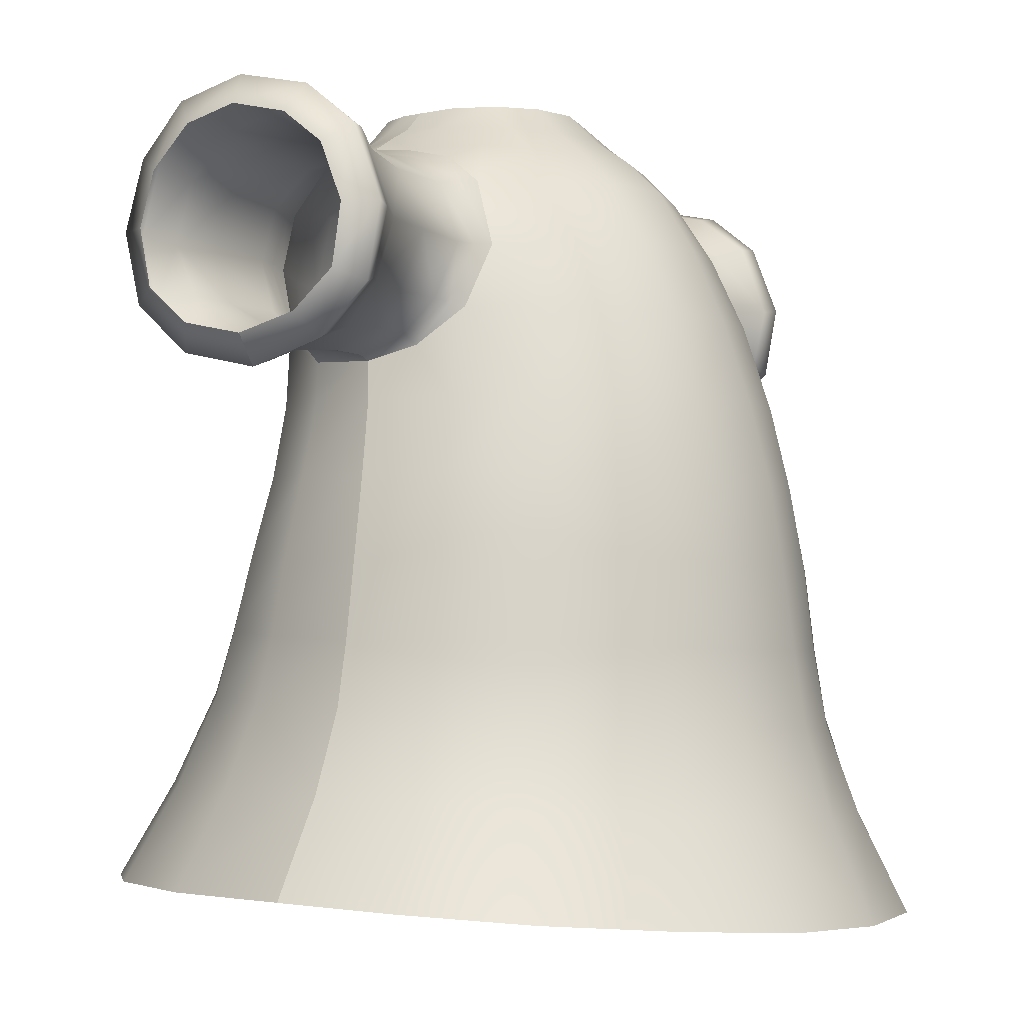
<metadata>
{"format":"obj","ext":"obj","renderer":"f3d","projection":"perspective","resolution":1024,"background":"white","views":[{"elev":-3.7,"azim":30.5,"up":"+Z"}]}
</metadata>
<code>
o Dress_Half_Sleeve
v 0.3275 -1.281 4.982
v 0.08006 -1.333 4.914
v 0.1114 -1.373 4.73
v 0.5251 -1.304 4.728
v 0.1415 -1.471 4.341
v 0.5416 -1.169 5.173
v 0.5787 -1.415 4.341
v 0.1571 -1.563 3.922
v 0.8927 -1.121 4.738
v 0.777 -1.057 5.176
v 0.6041 -1.017 5.495
v 0.608 -1.502 3.922
v 0.1644 -1.638 3.535
v 0.9187 -0.732 5.539
v 0.4725 -0.9405 5.835
v 1.089 -0.7849 5.169
v 0.9769 -1.213 4.338
v 1.24 -0.8281 4.748
v 1.019 -1.289 3.921
v 1.34 -0.8779 4.343
v 1.039 -1.333 3.52
v 1.401 -0.9244 3.923
v 1.435 -0.9636 3.509
v 0.6176 -1.556 3.529
v 1.074 -1.384 3.173
v 0.615 -1.628 3.198
v 0.1627 -1.706 3.214
v 0.1531 -1.872 2.806
v 0.6617 -1.798 2.773
v 0.1414 -2.16 2.326
v 0.7261 -2.075 2.292
v 1.158 -1.539 2.727
v 1.295 -1.779 2.244
v 1.756 -1.294 2.201
v 1.479 -1.005 3.144
v 1.586 -1.117 2.695
v 2.07 -0.6739 2.16
v 1.648 -0.4776 3.495
v 1.706 -0.5062 3.106
v 1.853 -0.5736 2.654
v 2.171 -0 2.146
v 1.959 -0 2.65
v 1.817 -0 3.106
v 1.853 0.5736 2.654
v 2.07 0.6739 2.16
v 1.706 0.5062 3.106
v 1.586 1.117 2.695
v 1.756 1.294 2.201
v 1.648 0.4776 3.495
v 1.158 1.539 2.727
v 1.295 1.779 2.244
v 0.7261 2.075 2.292
v 1.479 1.005 3.144
v 0.6617 1.798 2.773
v 0.1414 2.16 2.326
v 0.1531 1.872 2.806
v 1.074 1.384 3.173
v 0.615 1.628 3.198
v 0.1627 1.706 3.214
v 0.1644 1.638 3.535
v 0.6176 1.556 3.529
v 1.435 0.9636 3.509
v 1.039 1.333 3.52
v 0.608 1.502 3.922
v 0.1571 1.563 3.922
v 1.019 1.289 3.921
v 0.5787 1.415 4.341
v 0.1415 1.471 4.341
v 1.401 0.9244 3.923
v 0.9769 1.213 4.338
v 0.5251 1.304 4.728
v 0.1114 1.373 4.73
v 0.08006 1.333 4.914
v 0.3275 1.281 4.982
v 0.5416 1.169 5.173
v 0.8927 1.121 4.738
v 0.777 1.057 5.176
v 0.6041 1.017 5.495
v 1.24 0.8281 4.748
v 0.9187 0.732 5.539
v 1.089 0.7849 5.169
v 0.4725 0.9405 5.835
v 1.34 0.8779 4.343
v 1.297 0.4057 5.182
v 1.607 0.4543 3.922
v 1.439 0.4204 4.753
v 1.538 0.4334 4.34
v 1.755 -0 3.495
v 1.697 0 3.923
v 1.607 -0.4543 3.922
v 1.626 0 4.344
v 1.538 -0.4334 4.34
v 1.517 0 4.758
v 1.439 -0.4204 4.753
v 1.368 0 5.191
v 1.297 -0.4057 5.182
v 1.199 0 5.563
v 1.124 -0.3812 5.553
v 1.124 0.3812 5.553
v 1.001 0 5.881
v 0.9098 -0.3569 5.876
v 0.9098 0.3569 5.876
v 0.7214 -0.6586 5.859
v 0.8148 0 6.056
v 0.7408 -0.3301 6.049
v 0.5622 -0.5767 6.055
v 0.7214 0.6586 5.859
v 0.7408 0.3301 6.049
v 0.6304 0 6.182
v 0.5622 0.5767 6.055
v 0.5656 -0.2887 6.19
v 0.5656 0.2887 6.19
v 0.4706 0 6.337
v 0.4145 -0.2273 6.336
v 0.4145 0.2273 6.336
v 0.4018 -0.5001 6.192
v 0.2608 -0.4112 6.334
v 0.4018 0.5001 6.192
v 0.2608 0.4112 6.334
v 0.3532 0.7033 6.07
v 0.2994 0.9328 5.977
v 0.06021 0.9251 6.035
v 0.06624 0.6383 6.206
v 0.04213 0.5004 6.331
v 0.05844 0.7892 6.115
v -0.1345 0.794 6.136
v -0.1359 0.9394 6.056
v -0.1377 0.6426 6.21
v -0.145 0.5037 6.325
v 0.06624 -0.6383 6.206
v 0.04213 -0.5004 6.331
v -0.145 -0.5037 6.325
v -0.1377 -0.6426 6.21
v -0.1345 -0.794 6.136
v 0.3532 -0.7033 6.07
v 0.2994 -0.9328 5.977
v 0.06021 -0.9251 6.035
v -0.1359 -0.9394 6.056
v 0.05844 -0.7892 6.115
v -0.04811 -2.224 4.961
v -0.03208 -2.136 4.81
v 0.2583 -2.224 5.042
v 0.3476 -2.137 4.92
v -0.01979 -2.036 4.844
v 0.4739 -2.224 5.229
v 0.3376 -2.036 4.963
v 0.01058 -1.844 4.919
v 0.6096 -2.136 5.163
v 0.6807 -2.136 5.534
v 0.5216 -2.224 5.53
v 0.3021 -1.844 5.01
v 0.06223 -1.597 4.941
v 0.5333 -2.136 5.91
v 0.4074 -2.224 5.817
v 0.2936 -1.579 5.042
v 0.07001 -1.382 4.94
v 0.2679 -2.136 6.121
v 0.1993 -2.224 5.98
v -0.09183 -2.224 6.05
v 0.5096 -2.035 5.902
v 0.6523 -2.035 5.519
v 0.2364 -2.035 6.106
v 0.5761 -2.035 5.193
v 0.4376 -1.844 5.842
v 0.5637 -1.844 5.504
v 0.466 -1.844 5.214
v 0.5398 -1.55 5.493
v 0.4089 -1.56 5.211
v 0.2952 -1.337 5.034
v 0.08006 -1.333 4.914
v 0.3275 -1.281 4.982
v 0.4341 -1.282 5.206
v 0.4878 -1.225 5.189
v 0.5416 -1.169 5.173
v 0.5246 -1.209 5.487
v 0.5603 -1.113 5.487
v 0.6041 -1.017 5.495
v 0.4031 -1.55 5.797
v 0.3955 -1.175 5.796
v 0.4374 -1.058 5.822
v 0.4725 -0.9405 5.835
v 0.2994 -0.9328 5.977
v 0.1658 -1.55 5.951
v 0.1624 -1.171 5.931
v 0.1641 -1.045 5.97
v 0.06021 -0.9251 6.035
v -0.1212 -1.171 6
v -0.1268 -1.056 6.023
v -0.1359 -0.9394 6.056
v 0.1879 -1.844 6.011
v -0.4254 -1.05 5.957
v -0.4432 -0.9305 5.999
v -0.6464 -0.9307 5.761
v -0.4145 -1.159 5.938
v -0.6212 -1.048 5.746
v -0.6958 -0.9621 5.475
v -0.6114 -1.162 5.746
v -0.6847 -1.078 5.474
v -0.5548 -1.075 5.16
v -0.6186 -1.55 5.755
v -0.5552 -1.146 5.198
v -0.6722 -1.184 5.48
v -0.2822 -1.241 4.937
v -0.4144 -1.55 5.954
v 0.08006 -1.333 4.914
v 0.07001 -1.382 4.94
v -0.1273 -1.55 6.026
v -0.3002 -1.311 4.999
v -0.1187 -1.844 6.077
v -0.3924 -1.844 6.012
v -0.1092 -2.035 6.185
v -0.6245 -1.844 5.789
v -0.1129 -2.136 6.207
v -0.3588 -2.224 5.981
v -0.45 -2.035 6.102
v -0.4634 -2.136 6.114
v -0.5577 -2.224 5.777
v -0.6759 -2.035 5.844
v -0.6919 -2.136 5.856
v -0.6354 -2.224 5.503
v -0.7945 -2.136 5.508
v -0.768 -2.035 5.502
v -0.7096 -1.844 5.481
v -0.6849 -2.035 5.176
v -0.7089 -2.136 5.146
v -0.575 -2.224 5.212
v -0.6865 -1.55 5.486
v -0.4254 -2.137 4.899
v -0.3601 -2.224 5.03
v -0.04811 -2.224 4.961
v -0.03208 -2.136 4.81
v -0.3983 -2.036 4.959
v -0.01979 -2.036 4.844
v -0.5928 -1.844 5.221
v -0.3443 -1.844 5.035
v 0.01058 -1.844 4.919
v -0.5871 -1.563 5.219
v -0.3133 -1.571 5.019
v 0.06223 -1.597 4.941
v -0.5616 -1.235 5.216
v -0.03208 2.136 4.81
v -0.04811 2.224 4.961
v 0.2583 2.224 5.042
v 0.3476 2.137 4.92
v -0.01979 2.036 4.844
v 0.4739 2.224 5.229
v 0.3376 2.036 4.963
v 0.01058 1.844 4.919
v 0.6096 2.136 5.163
v 0.6807 2.136 5.534
v 0.5216 2.224 5.53
v 0.3021 1.844 5.01
v 0.06223 1.597 4.941
v 0.5333 2.136 5.91
v 0.4074 2.224 5.817
v 0.2936 1.579 5.042
v 0.07001 1.382 4.94
v 0.2679 2.136 6.121
v 0.1993 2.224 5.98
v -0.09183 2.224 6.05
v 0.5096 2.035 5.902
v 0.6523 2.035 5.519
v 0.2364 2.035 6.106
v 0.5761 2.035 5.193
v 0.4376 1.844 5.842
v 0.5637 1.844 5.504
v 0.466 1.844 5.214
v 0.5398 1.55 5.493
v 0.4089 1.56 5.211
v 0.2952 1.337 5.034
v 0.08006 1.333 4.914
v 0.3275 1.281 4.982
v 0.4341 1.282 5.206
v 0.4878 1.225 5.189
v 0.5416 1.169 5.173
v 0.5246 1.209 5.487
v 0.5603 1.113 5.487
v 0.6041 1.017 5.495
v 0.4031 1.55 5.797
v 0.3955 1.175 5.796
v 0.4374 1.058 5.822
v 0.4725 0.9405 5.835
v 0.2994 0.9328 5.977
v 0.1658 1.55 5.951
v 0.1624 1.171 5.931
v 0.1641 1.045 5.97
v 0.06021 0.9251 6.035
v -0.1212 1.171 6
v -0.1268 1.056 6.023
v -0.1359 0.9394 6.056
v -0.4254 1.05 5.957
v -0.4432 0.9305 5.999
v -0.6464 0.9307 5.761
v -0.4145 1.159 5.938
v -0.6212 1.048 5.746
v -0.6958 0.9621 5.475
v -0.6114 1.162 5.746
v -0.6847 1.078 5.474
v -0.5548 1.075 5.16
v -0.5552 1.146 5.198
v -0.2822 1.241 4.937
v -0.6722 1.184 5.48
v 0.07001 1.382 4.94
v 0.08006 1.333 4.914
v -0.3002 1.311 4.999
v -0.5616 1.235 5.216
v -0.3133 1.571 5.019
v 0.06223 1.597 4.941
v 0.01058 1.844 4.919
v -0.5871 1.563 5.219
v -0.3443 1.844 5.035
v -0.01979 2.036 4.844
v -0.6865 1.55 5.486
v -0.3983 2.036 4.959
v -0.03208 2.136 4.81
v -0.5928 1.844 5.221
v -0.7096 1.844 5.481
v -0.6186 1.55 5.755
v -0.6849 2.035 5.176
v -0.4144 1.55 5.954
v -0.6245 1.844 5.789
v -0.768 2.035 5.502
v -0.1273 1.55 6.026
v -0.3924 1.844 6.012
v -0.6759 2.035 5.844
v -0.1187 1.844 6.077
v 0.1879 1.844 6.011
v -0.1092 2.035 6.185
v -0.1129 2.136 6.207
v -0.3588 2.224 5.981
v -0.45 2.035 6.102
v -0.4634 2.136 6.114
v -0.5577 2.224 5.777
v -0.6919 2.136 5.856
v -0.6354 2.224 5.503
v -0.7945 2.136 5.508
v -0.7089 2.136 5.146
v -0.575 2.224 5.212
v -0.4254 2.137 4.899
v -0.3601 2.224 5.03
v -0.04811 2.224 4.961
v 0.1414 -2.16 2.326
v 0.1531 -1.872 2.806
v -0.5518 -2.019 2.337
v -0.4481 -1.763 2.821
v -1.143 -1.67 2.345
v -0.3712 -1.615 3.24
v 0.1627 -1.706 3.214
v 0.1644 -1.638 3.535
v -0.9703 -1.455 2.827
v -1.532 -1.212 2.34
v -0.8356 -1.32 3.269
v -0.3357 -1.545 3.562
v 0.1571 -1.563 3.922
v -1.311 -1.048 2.819
v -1.819 -0.6043 2.346
v -0.303 -1.488 3.942
v 0.1415 -1.471 4.341
v -0.7778 -1.257 3.595
v -1.129 -0.9362 3.282
v -1.556 -0.5227 2.822
v -1.934 0 2.365
v -1.325 -0.4669 3.288
v -1.048 -0.8864 3.625
v -1.623 0 2.827
v -0.718 -1.189 3.978
v -1.556 0.5227 2.822
v -1.819 0.6043 2.346
v -1.416 0 3.296
v -1.311 1.048 2.819
v -1.532 1.212 2.34
v -1.325 0.4669 3.288
v -1.22 -0.4357 3.644
v -0.9703 1.455 2.827
v -1.143 1.67 2.345
v -0.9595 -0.8192 4.004
v -0.4481 1.763 2.821
v -0.5518 2.019 2.337
v 0.1414 2.16 2.326
v 0.1531 1.872 2.806
v -0.8356 1.32 3.269
v -0.3712 1.615 3.24
v 0.1627 1.706 3.214
v 0.1644 1.638 3.535
v -0.3357 1.545 3.562
v 0.1571 1.563 3.922
v -1.129 0.9362 3.282
v -0.7778 1.257 3.595
v -0.303 1.488 3.942
v 0.1415 1.471 4.341
v -1.048 0.8864 3.625
v -0.718 1.189 3.978
v -0.269 1.385 4.359
v 0.1114 1.373 4.73
v -1.22 0.4357 3.644
v -0.9595 0.8192 4.004
v -0.6513 1.103 4.378
v -0.2711 1.269 4.738
v 0.08006 1.333 4.914
v -0.2822 1.241 4.937
v -0.6221 1.033 4.748
v -0.8547 0.7672 4.392
v -0.6275 0.9934 5.084
v -0.5548 1.075 5.16
v -0.6958 0.9621 5.475
v -0.798 0.7256 4.761
v -0.7826 0.6895 5.125
v -1.111 0.4083 4.024
v -0.9957 0.3841 4.414
v -1.289 0 3.652
v -1.182 0 4.04
v -1.111 -0.4083 4.024
v -1.054 0 4.424
v -0.9957 -0.3841 4.414
v -0.8547 -0.7672 4.392
v -0.9226 0.3749 4.778
v -0.9226 -0.3749 4.778
v -0.9801 0 4.784
v -0.9178 0.3715 5.155
v -0.798 -0.7256 4.761
v -0.9178 -0.3715 5.155
v -0.7826 -0.6895 5.125
v -0.6221 -1.033 4.748
v -0.9755 0 5.155
v -0.6275 -0.9934 5.084
v -0.8132 -0.6804 5.462
v -0.6958 -0.9621 5.475
v -0.5548 -1.075 5.16
v -0.2822 -1.241 4.937
v -0.6464 -0.9307 5.761
v -0.2711 -1.269 4.738
v 0.08006 -1.333 4.914
v 0.1114 -1.373 4.73
v -0.6513 -1.103 4.378
v -0.269 -1.385 4.359
v -0.7342 -0.6518 5.825
v -0.4432 -0.9305 5.999
v -0.9059 -0.3617 5.467
v -0.1345 -0.794 6.136
v -0.1359 -0.9394 6.056
v -0.9284 0 5.471
v -0.3417 -0.7259 6.119
v -0.1377 -0.6426 6.21
v -0.5259 -0.601 6.075
v -0.2957 -0.5977 6.211
v -0.145 -0.5037 6.325
v -0.2596 -0.4861 6.325
v -0.4487 -0.4963 6.213
v -0.4078 -0.4074 6.326
v -0.6726 -0.3085 6.087
v -0.5878 -0.2876 6.212
v -0.518 -0.2591 6.323
v -0.6366 0 6.211
v -0.5721 0 6.321
v -0.518 0.2591 6.323
v -0.8167 -0.338 5.856
v -0.8331 0 5.854
v -0.709 0 6.084
v -0.5878 0.2876 6.212
v -0.4078 0.4074 6.326
v -0.6726 0.3085 6.087
v -0.4487 0.4963 6.213
v -0.2596 0.4861 6.325
v -0.8167 0.338 5.856
v -0.2957 0.5977 6.211
v -0.145 0.5037 6.325
v -0.1377 0.6426 6.21
v -0.5259 0.601 6.075
v -0.3417 0.7259 6.119
v -0.1345 0.794 6.136
v -0.4432 0.9305 5.999
v -0.1359 0.9394 6.056
v -0.7342 0.6518 5.825
v -0.6464 0.9307 5.761
v -0.9059 0.3617 5.467
v -0.8132 0.6804 5.462
f 1 2 3
f 4 1 3
f 4 3 5
f 4 6 1
f 7 4 5
f 7 5 8
f 6 4 9
f 4 7 9
f 10 6 9
f 6 10 11
f 12 7 8
f 8 13 12
f 11 10 14
f 14 15 11
f 16 10 9
f 10 16 14
f 7 17 9
f 18 16 9
f 18 9 17
f 17 7 19
f 7 12 19
f 20 18 17
f 21 19 12
f 17 19 22
f 20 17 22
f 19 21 23
f 22 19 23
f 24 21 12
f 13 24 12
f 21 24 25
f 23 21 25
f 24 13 26
f 24 26 25
f 13 27 26
f 26 27 28
f 29 26 28
f 25 26 29
f 29 28 30
f 31 29 30
f 32 29 31
f 32 25 29
f 33 32 31
f 32 33 34
f 35 25 32
f 35 23 25
f 36 32 34
f 36 35 32
f 34 37 36
f 38 23 35
f 23 38 22
f 39 35 36
f 39 38 35
f 37 40 36
f 40 39 36
f 37 41 40
f 40 42 39
f 41 42 40
f 38 39 43
f 42 43 39
f 42 41 44
f 41 45 44
f 43 42 46
f 42 44 46
f 47 44 45
f 44 47 46
f 48 47 45
f 43 46 49
f 50 47 48
f 51 50 48
f 50 51 52
f 47 53 46
f 47 50 53
f 46 53 49
f 54 50 52
f 52 55 54
f 55 56 54
f 50 57 53
f 57 50 54
f 54 56 58
f 58 57 54
f 56 59 58
f 59 60 58
f 58 61 57
f 60 61 58
f 53 57 62
f 53 62 49
f 61 63 57
f 57 63 62
f 61 60 64
f 63 61 64
f 60 65 64
f 62 63 66
f 66 63 64
f 64 65 67
f 64 67 66
f 65 68 67
f 69 62 66
f 49 62 69
f 67 70 66
f 66 70 69
f 67 68 71
f 68 72 71
f 72 73 74
f 71 72 74
f 71 74 75
f 71 76 67
f 76 71 75
f 76 70 67
f 77 76 75
f 75 78 77
f 70 76 79
f 78 80 77
f 76 77 81
f 80 81 77
f 79 76 81
f 80 78 82
f 83 70 79
f 70 83 69
f 79 81 84
f 69 83 85
f 85 49 69
f 79 86 83
f 86 79 84
f 83 87 85
f 86 87 83
f 49 85 88
f 88 43 49
f 88 38 43
f 85 89 88
f 38 88 90
f 88 89 90
f 38 90 22
f 20 22 90
f 91 89 85
f 90 89 91
f 87 91 85
f 92 20 90
f 92 90 91
f 93 91 87
f 92 91 93
f 86 93 87
f 20 92 94
f 94 92 93
f 18 20 94
f 93 86 95
f 94 93 95
f 86 84 95
f 18 94 96
f 96 94 95
f 16 18 96
f 97 95 84
f 96 95 97
f 16 96 98
f 98 96 97
f 14 16 98
f 99 97 84
f 99 84 81
f 80 99 81
f 97 100 98
f 97 99 100
f 14 98 101
f 100 101 98
f 99 80 102
f 99 102 100
f 103 14 101
f 103 15 14
f 100 104 101
f 100 102 104
f 101 105 103
f 104 105 101
f 15 103 106
f 105 106 103
f 80 107 102
f 107 80 82
f 102 108 104
f 108 102 107
f 104 109 105
f 104 108 109
f 107 82 110
f 110 108 107
f 109 111 105
f 105 111 106
f 108 112 109
f 112 108 110
f 109 113 111
f 113 109 112
f 113 114 111
f 115 113 112
f 111 114 116
f 111 116 106
f 114 117 116
f 115 112 118
f 118 112 110
f 119 115 118
f 120 118 110
f 82 120 110
f 120 82 121
f 120 121 122
f 119 118 123
f 120 123 118
f 124 119 123
f 122 125 120
f 120 125 123
f 126 125 122
f 123 125 126
f 126 122 127
f 123 126 128
f 124 123 128
f 129 124 128
f 116 117 130
f 117 131 130
f 131 132 133
f 130 131 133
f 130 133 134
f 135 116 130
f 135 106 116
f 135 15 106
f 135 136 15
f 135 137 136
f 134 138 137
f 135 130 139
f 130 134 139
f 137 135 139
f 134 137 139
f 140 141 142
f 141 143 142
f 143 141 144
f 145 142 143
f 146 143 144
f 144 147 146
f 148 145 143
f 143 146 148
f 148 149 145
f 149 150 145
f 147 151 146
f 147 152 151
f 149 153 150
f 153 154 150
f 152 155 151
f 152 156 155
f 153 157 154
f 157 158 154
f 158 157 159
f 153 149 160
f 157 153 160
f 149 161 160
f 149 148 161
f 162 157 160
f 148 163 161
f 146 163 148
f 164 160 161
f 162 160 164
f 165 161 163
f 165 164 161
f 166 163 146
f 166 165 163
f 151 166 146
f 151 155 166
f 165 166 167
f 155 168 166
f 166 168 167
f 168 155 169
f 156 169 155
f 156 170 169
f 170 171 169
f 172 168 169
f 169 171 172
f 167 168 172
f 171 173 172
f 171 174 173
f 175 167 172
f 172 173 175
f 173 174 176
f 173 176 175
f 174 177 176
f 178 167 175
f 165 167 178
f 164 165 178
f 179 175 176
f 179 178 175
f 180 176 177
f 180 179 176
f 181 180 177
f 181 182 180
f 183 178 179
f 164 178 183
f 184 179 180
f 184 183 179
f 182 185 180
f 185 184 180
f 185 182 186
f 187 184 185
f 183 184 187
f 188 185 186
f 188 187 185
f 189 188 186
f 190 164 183
f 190 162 164
f 191 188 189
f 192 191 189
f 191 192 193
f 191 194 188
f 194 187 188
f 195 191 193
f 193 196 195
f 197 194 191
f 195 197 191
f 196 198 195
f 197 195 198
f 198 196 199
f 197 200 194
f 201 198 199
f 202 197 198
f 202 198 201
f 200 197 202
f 203 201 199
f 200 204 194
f 194 204 187
f 203 205 206
f 204 207 187
f 207 183 187
f 208 203 206
f 203 208 201
f 207 209 183
f 209 190 183
f 210 209 207
f 204 210 207
f 190 209 211
f 209 210 211
f 162 190 211
f 212 210 204
f 200 212 204
f 211 213 162
f 213 157 162
f 157 213 159
f 214 159 213
f 213 211 215
f 210 215 211
f 216 214 213
f 216 213 215
f 214 216 217
f 215 210 218
f 216 215 218
f 210 212 218
f 216 219 217
f 219 216 218
f 217 219 220
f 221 219 218
f 219 221 220
f 218 212 222
f 222 221 218
f 212 223 222
f 223 212 200
f 222 224 221
f 222 223 224
f 220 221 225
f 224 225 221
f 226 220 225
f 227 223 200
f 227 200 202
f 226 225 228
f 229 226 228
f 229 228 230
f 228 231 230
f 232 228 225
f 231 228 232
f 224 232 225
f 233 231 232
f 224 234 232
f 223 234 224
f 232 235 233
f 234 235 232
f 235 236 233
f 237 234 223
f 234 237 235
f 227 237 223
f 236 235 238
f 237 238 235
f 239 236 238
f 239 238 206
f 238 208 206
f 238 237 208
f 237 227 240
f 237 240 208
f 227 202 240
f 208 240 201
f 240 202 201
f 241 242 243
f 244 241 243
f 245 241 244
f 243 246 244
f 247 245 244
f 245 247 248
f 246 249 244
f 247 244 249
f 249 246 250
f 246 251 250
f 247 252 248
f 253 248 252
f 250 251 254
f 251 255 254
f 256 253 252
f 257 253 256
f 254 255 258
f 255 259 258
f 258 259 260
f 250 254 261
f 261 254 258
f 262 250 261
f 249 250 262
f 263 261 258
f 264 249 262
f 264 247 249
f 261 265 262
f 261 263 265
f 262 266 264
f 265 266 262
f 264 267 247
f 266 267 264
f 267 252 247
f 252 267 256
f 267 266 268
f 267 269 256
f 269 267 268
f 270 256 269
f 270 257 256
f 271 257 270
f 272 271 270
f 273 270 269
f 272 270 273
f 273 269 268
f 274 272 273
f 272 274 275
f 276 273 268
f 273 276 274
f 274 277 275
f 276 277 274
f 275 277 278
f 276 268 279
f 268 266 279
f 266 265 279
f 277 276 280
f 280 276 279
f 278 277 281
f 281 277 280
f 282 278 281
f 282 281 283
f 280 279 284
f 279 265 284
f 281 280 285
f 285 280 284
f 281 286 283
f 286 281 285
f 286 287 283
f 286 285 288
f 285 284 288
f 287 286 289
f 289 286 288
f 290 287 289
f 290 289 291
f 292 290 291
f 292 291 293
f 289 288 294
f 291 289 294
f 291 295 293
f 296 293 295
f 295 291 297
f 291 294 297
f 298 296 295
f 295 297 298
f 296 298 299
f 298 300 299
f 301 299 300
f 297 302 298
f 300 298 302
f 303 304 301
f 301 300 305
f 305 303 301
f 306 300 302
f 300 306 305
f 303 305 307
f 308 303 307
f 308 307 309
f 306 310 305
f 310 307 305
f 307 311 309
f 311 307 310
f 312 309 311
f 310 306 313
f 306 302 313
f 314 312 311
f 312 314 315
f 316 311 310
f 314 311 316
f 310 313 317
f 316 310 317
f 318 313 302
f 313 318 317
f 297 318 302
f 297 294 318
f 319 316 317
f 319 314 316
f 294 320 318
f 294 288 320
f 318 321 317
f 318 320 321
f 322 319 317
f 322 317 321
f 288 323 320
f 284 323 288
f 320 324 321
f 320 323 324
f 325 322 321
f 325 321 324
f 323 284 326
f 323 326 324
f 284 327 326
f 265 327 284
f 263 327 265
f 328 326 327
f 263 328 327
f 324 326 328
f 328 263 329
f 263 258 329
f 329 258 260
f 260 330 329
f 331 324 328
f 328 329 331
f 331 325 324
f 330 332 329
f 329 332 331
f 331 332 325
f 332 330 333
f 334 332 333
f 332 334 325
f 334 333 335
f 325 334 336
f 336 334 335
f 322 325 336
f 319 322 336
f 337 336 335
f 337 319 336
f 338 337 335
f 319 337 314
f 339 337 338
f 337 339 314
f 340 339 338
f 314 339 315
f 339 340 341
f 315 339 341
f 342 343 344
f 343 345 344
f 344 345 346
f 345 343 347
f 343 348 347
f 348 349 347
f 345 350 346
f 346 350 351
f 345 347 352
f 350 345 352
f 349 353 347
f 347 353 352
f 353 349 354
f 350 355 351
f 350 352 355
f 351 355 356
f 357 353 354
f 354 358 357
f 353 359 352
f 359 353 357
f 352 360 355
f 352 359 360
f 355 361 356
f 362 356 361
f 355 360 363
f 361 355 363
f 359 364 360
f 360 364 363
f 365 362 361
f 364 359 366
f 366 359 357
f 362 365 367
f 368 362 367
f 369 365 361
f 367 365 369
f 363 369 361
f 368 367 370
f 371 368 370
f 372 367 369
f 367 372 370
f 363 373 369
f 364 373 363
f 370 374 371
f 374 375 371
f 373 364 376
f 376 364 366
f 375 374 377
f 378 375 377
f 379 378 380
f 378 377 380
f 374 381 377
f 374 370 381
f 377 382 380
f 381 382 377
f 382 383 380
f 383 382 384
f 382 385 384
f 382 381 385
f 384 385 386
f 370 387 381
f 372 387 370
f 381 388 385
f 381 387 388
f 385 389 386
f 385 388 389
f 386 389 390
f 387 391 388
f 387 372 391
f 388 392 389
f 392 388 391
f 389 393 390
f 389 392 393
f 390 393 394
f 372 395 391
f 372 369 395
f 396 392 391
f 391 395 396
f 392 397 393
f 392 396 397
f 393 398 394
f 393 397 398
f 394 398 399
f 398 400 399
f 397 401 398
f 398 401 400
f 396 402 397
f 401 397 402
f 401 403 400
f 403 404 400
f 405 404 403
f 401 406 403
f 406 401 402
f 405 403 407
f 406 407 403
f 396 408 402
f 395 408 396
f 402 409 406
f 408 409 402
f 395 410 408
f 369 410 395
f 373 410 369
f 410 411 408
f 408 411 409
f 373 412 410
f 412 411 410
f 412 373 376
f 411 413 409
f 412 414 411
f 414 413 411
f 376 415 412
f 415 414 412
f 409 413 416
f 409 416 406
f 406 416 407
f 414 417 413
f 413 418 416
f 417 418 413
f 416 419 407
f 416 418 419
f 420 417 414
f 415 420 414
f 417 421 418
f 420 422 417
f 422 421 417
f 420 415 423
f 421 424 418
f 418 424 419
f 422 420 425
f 420 423 425
f 421 422 426
f 422 425 427
f 426 422 427
f 427 425 428
f 425 429 428
f 429 425 423
f 430 426 427
f 431 429 423
f 432 429 431
f 433 432 431
f 431 423 434
f 415 434 423
f 434 415 376
f 366 434 376
f 433 431 435
f 435 431 434
f 435 434 366
f 358 433 435
f 357 435 366
f 358 435 357
f 436 426 430
f 437 436 430
f 438 421 426
f 438 426 436
f 424 421 438
f 439 437 440
f 441 424 438
f 439 442 437
f 442 439 443
f 437 442 444
f 444 436 437
f 445 442 443
f 442 445 444
f 445 443 446
f 447 445 446
f 445 447 448
f 445 448 444
f 447 449 448
f 444 450 436
f 444 448 450
f 448 449 451
f 448 451 450
f 449 452 451
f 451 452 453
f 451 453 450
f 452 454 453
f 454 455 453
f 436 450 456
f 456 438 436
f 441 438 456
f 456 450 457
f 457 441 456
f 453 458 450
f 450 458 457
f 455 459 453
f 455 460 459
f 458 453 461
f 453 459 461
f 458 461 457
f 460 462 459
f 461 459 462
f 460 463 462
f 461 464 457
f 441 457 464
f 463 465 462
f 463 466 465
f 466 467 465
f 468 461 462
f 462 465 468
f 465 467 469
f 465 469 468
f 467 470 469
f 470 471 469
f 471 468 469
f 470 472 471
f 468 473 461
f 468 471 473
f 473 464 461
f 471 474 473
f 464 473 475
f 475 441 464
f 441 475 424
f 475 419 424
f 473 474 476
f 473 476 475
f 475 476 419
f 474 405 476
f 476 407 419
f 476 405 407

</code>
